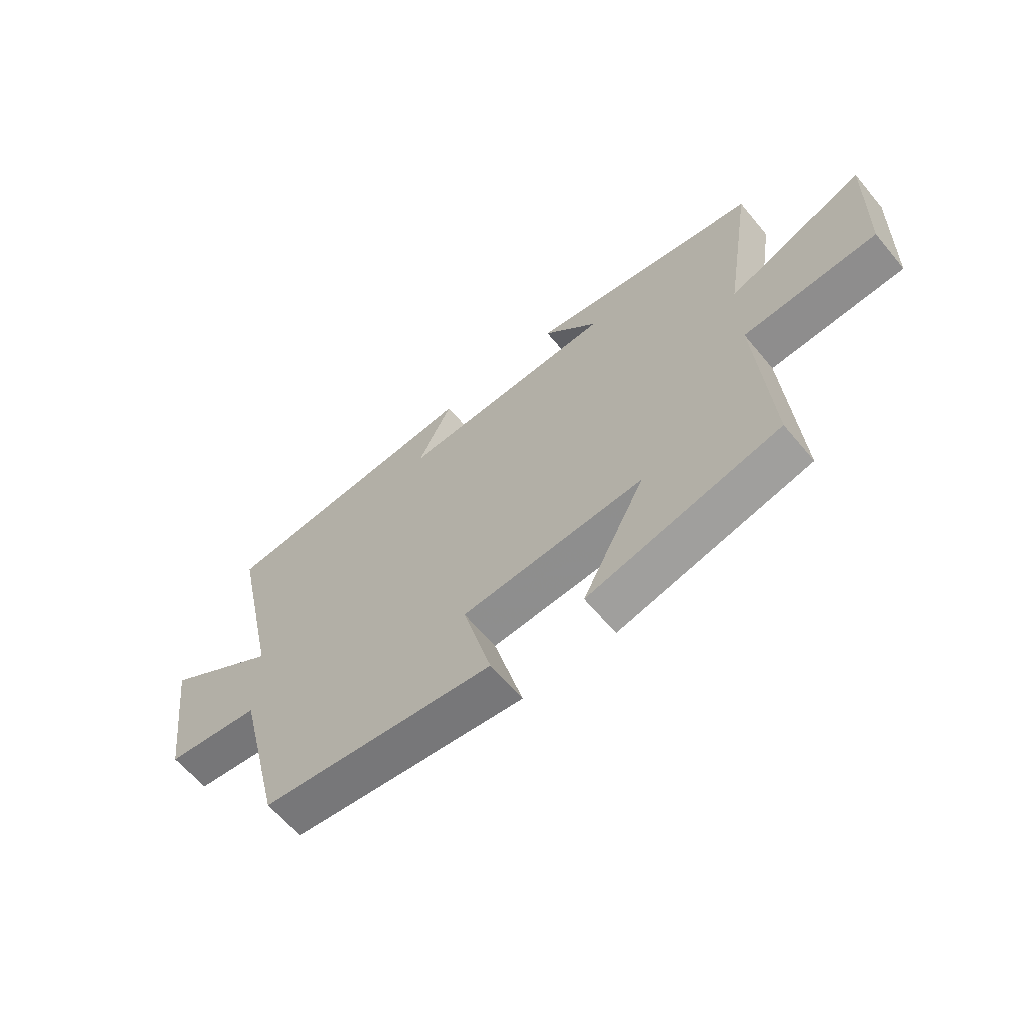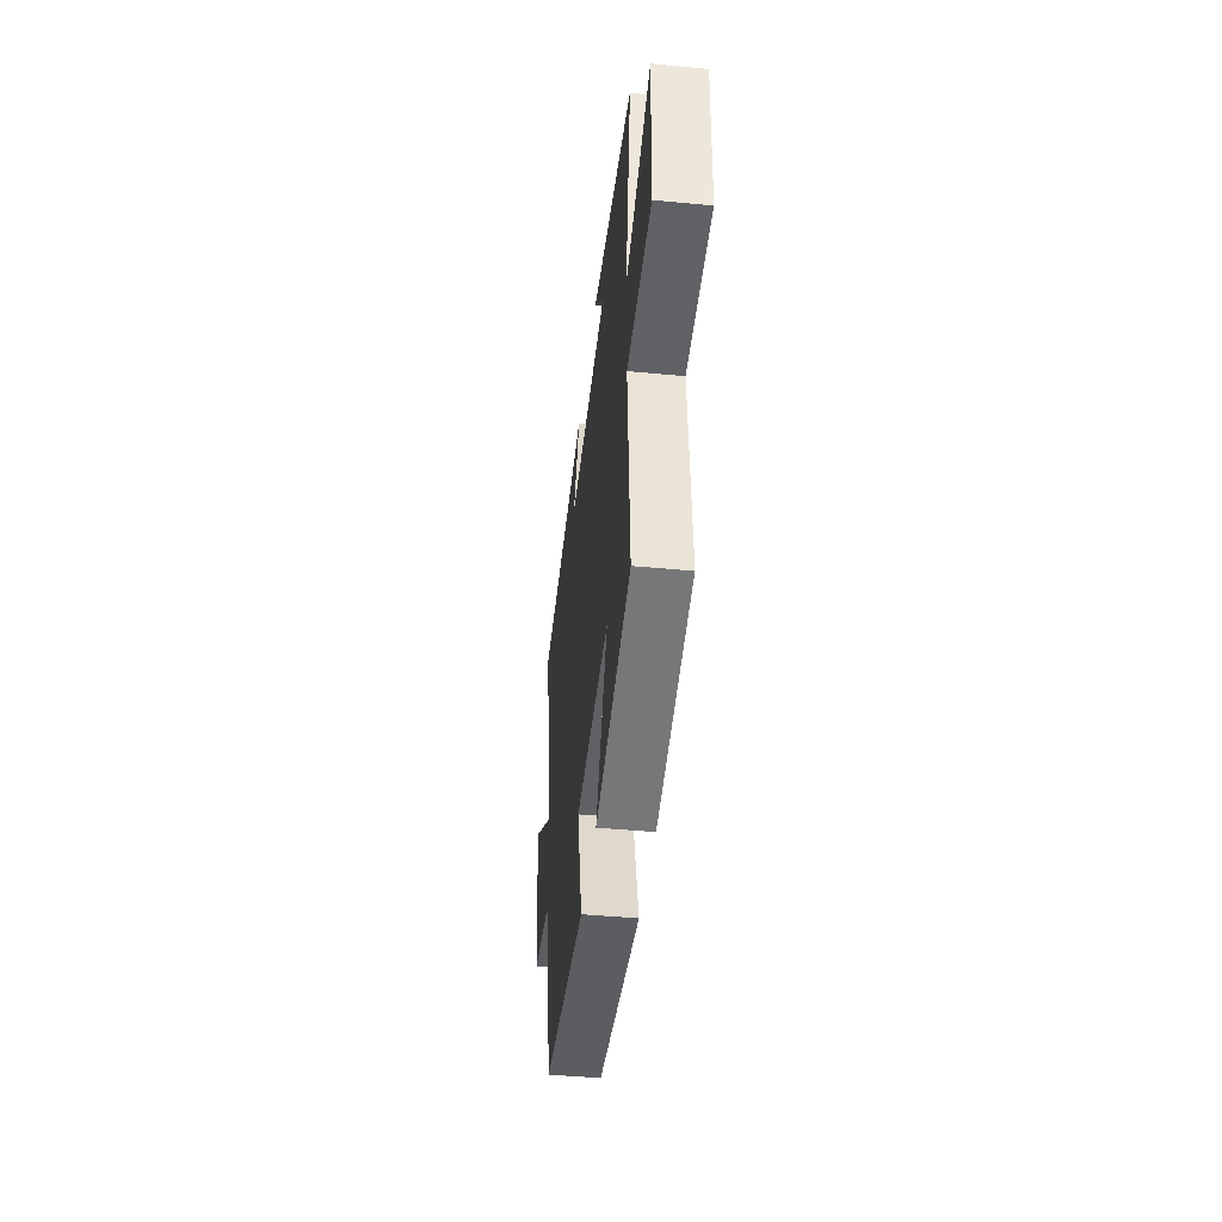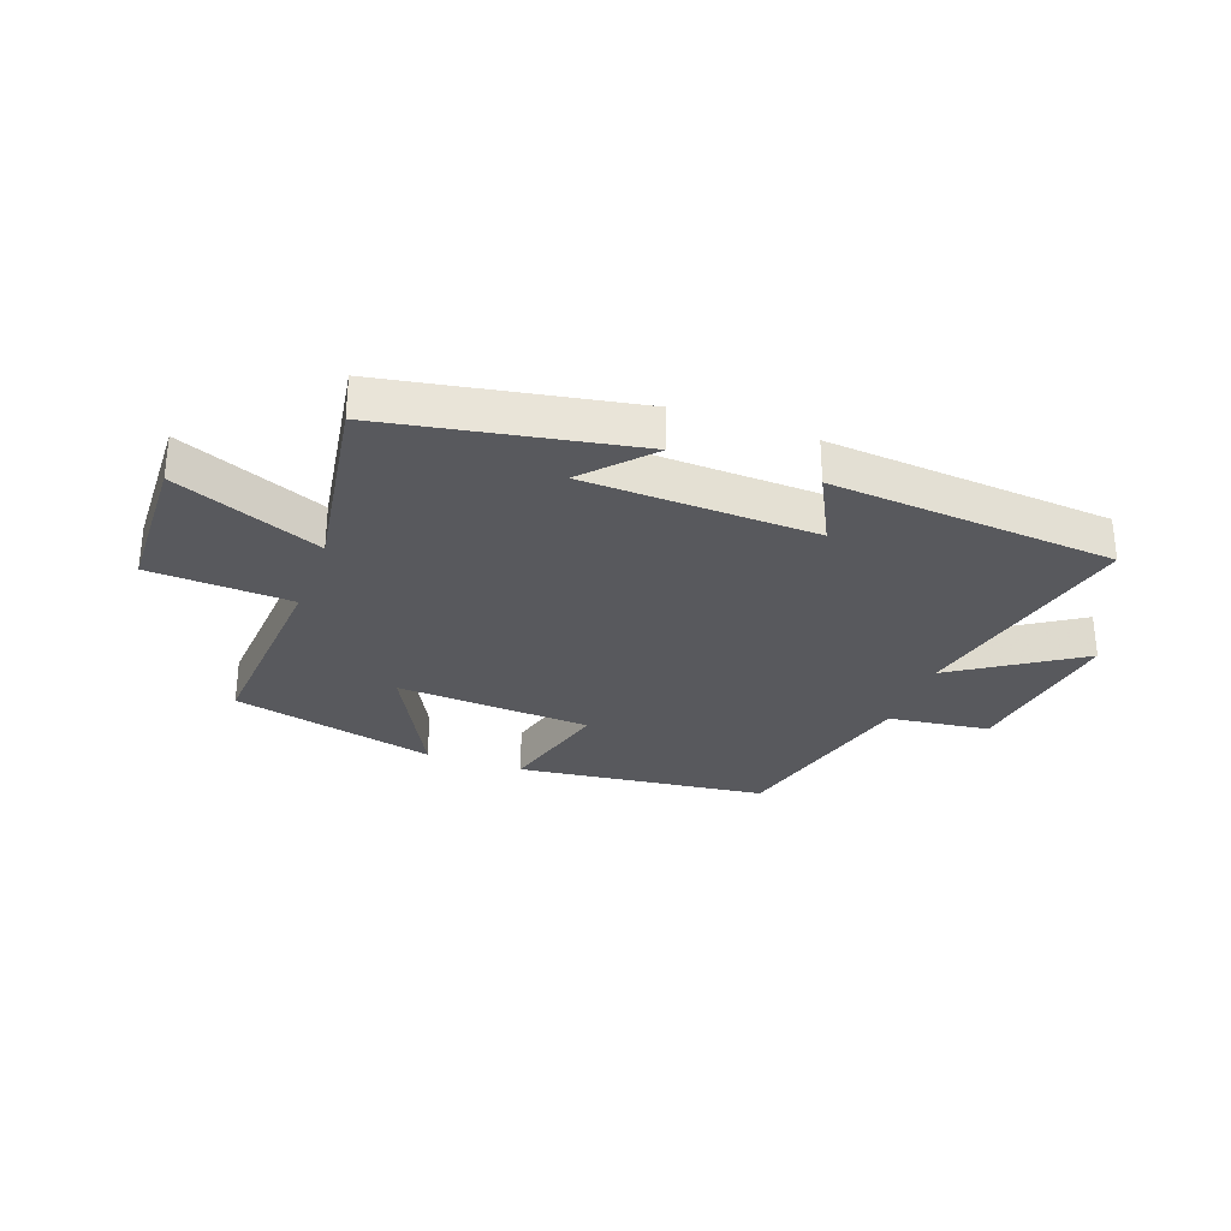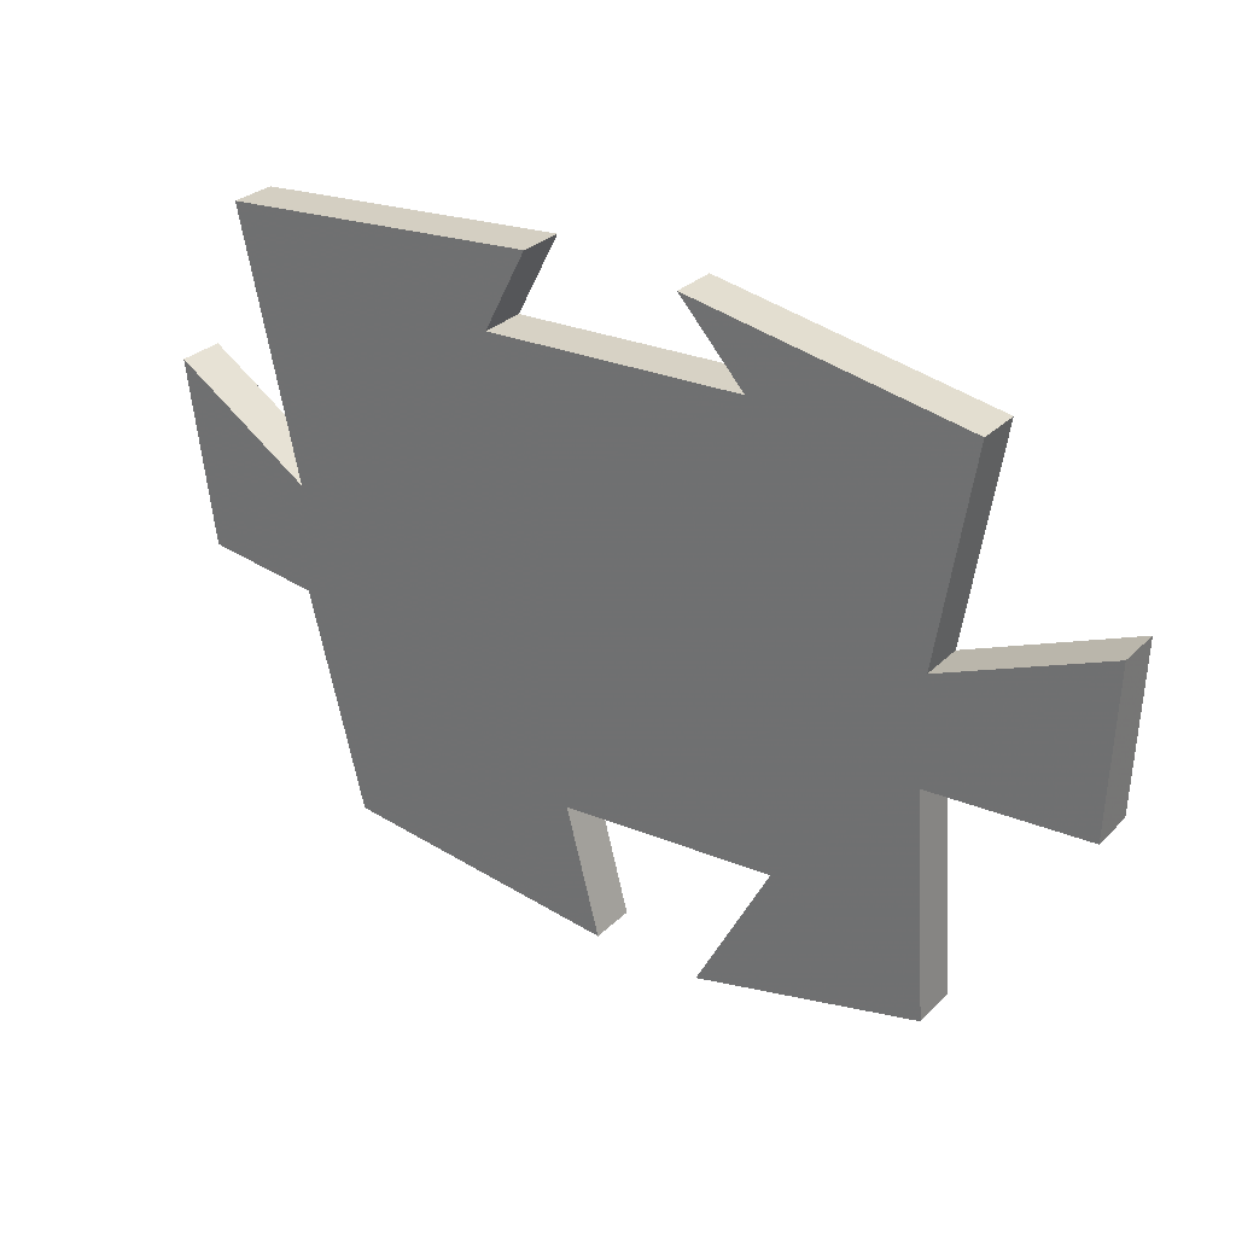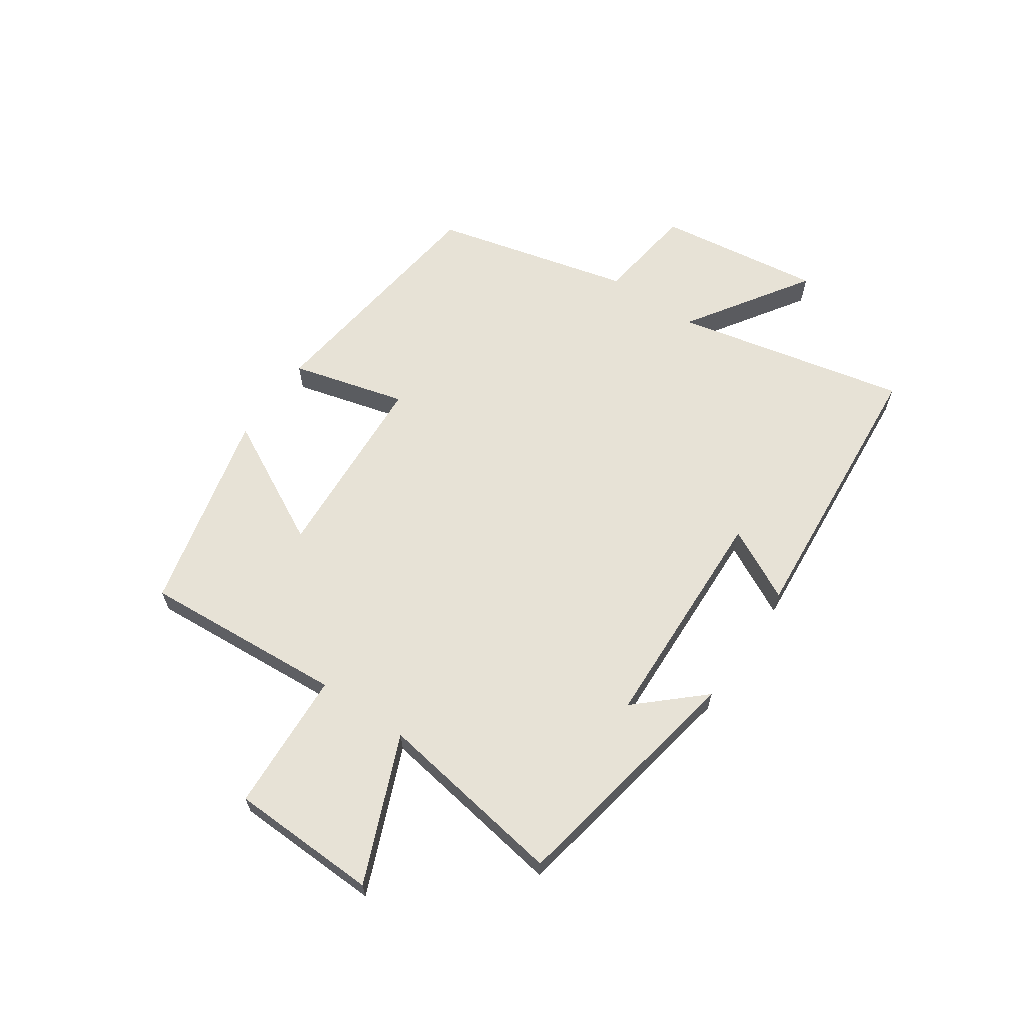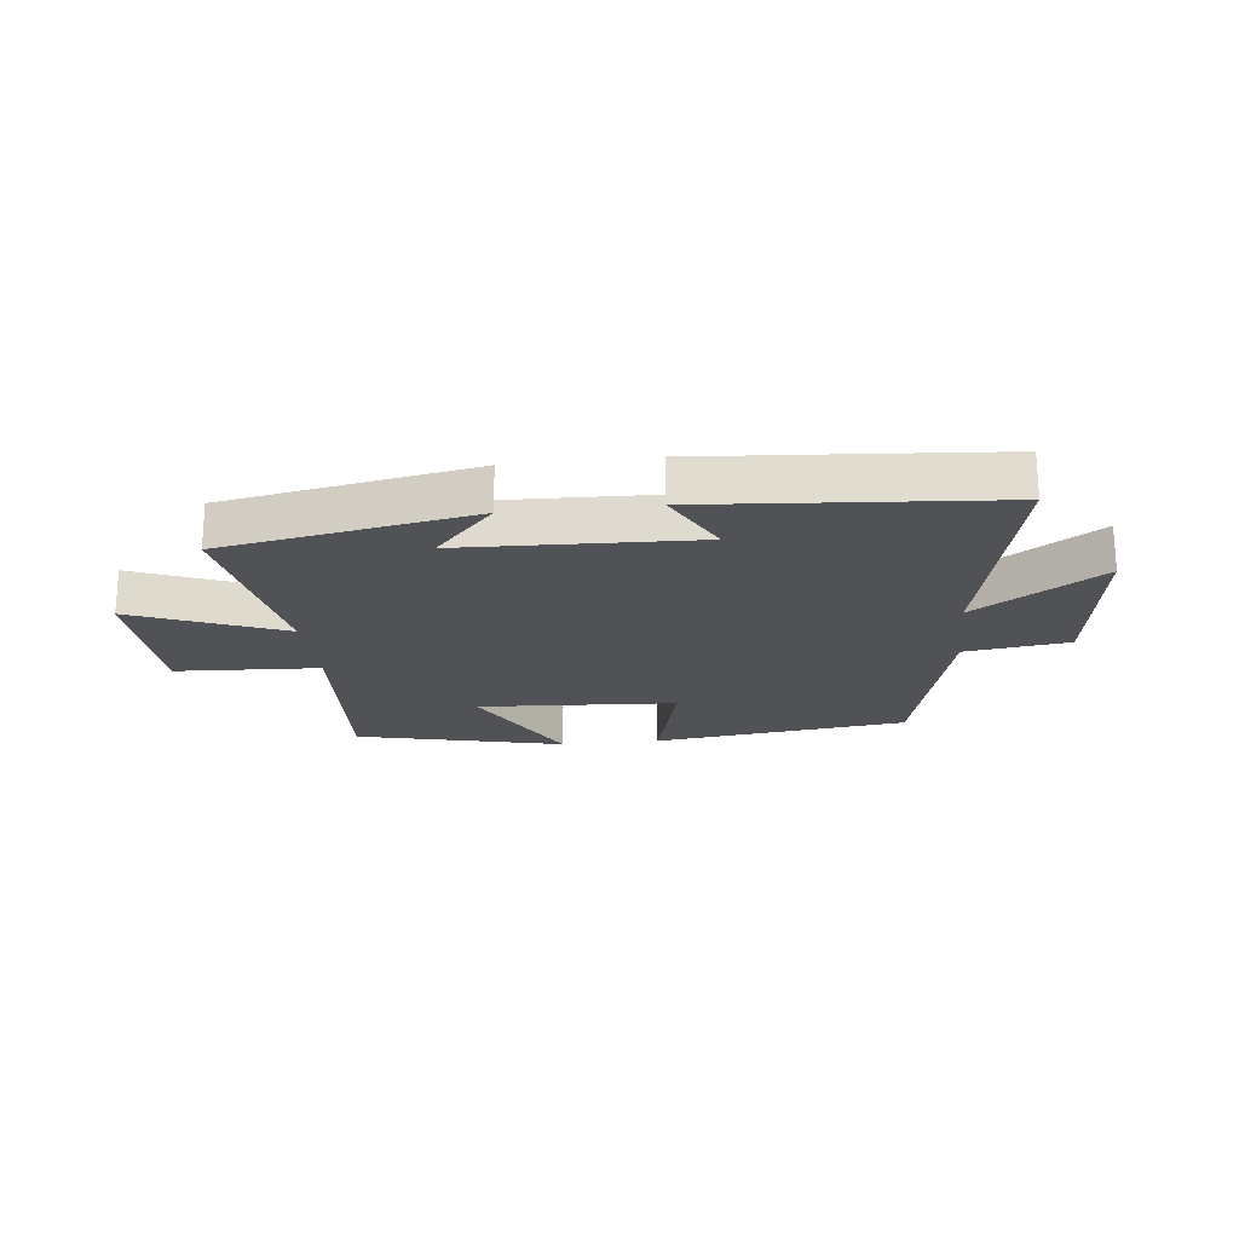
<metadata>
{"format":"obj","ext":"obj","renderer":"f3d","projection":"perspective","resolution":1024,"background":"white","views":[{"elev":-62.5,"azim":-140.3,"up":"+Z"},{"elev":-43.8,"azim":-96.4,"up":"+Z"},{"elev":-29.8,"azim":-20.2,"up":"+Y"},{"elev":29.2,"azim":-144.5,"up":"+Z"},{"elev":63.3,"azim":-55.6,"up":"+Y"},{"elev":-21.1,"azim":6.5,"up":"+Y"}]}
</metadata>
<code>
v -0.552 0.07 0.422
v -0.131 0.07 0.5
v -0.231 0.07 0.39
v 0.163 0.07 0.376
v 0.099 0.07 0.5
v 0.587 0.07 0.461
v 0.5 0.07 0.06
v 0.711 0.07 0.199
v 0.673 0.07 -0.085
v 0.5 0.07 -0.108
v 0.416 0.07 -0.447
v -0.01 0.07 -0.5
v 0.042 0.07 -0.303
v -0.29 0.07 -0.283
v -0.176 0.07 -0.5
v -0.524 0.07 -0.417
v -0.5 0.07 -0.069
v -0.742 0.07 -0.056
v -0.75 0.07 0.198
v -0.5 0.07 0.095
v -0.552 0 0.422
v -0.131 0 0.5
v -0.231 0 0.39
v 0.163 0 0.376
v 0.099 0 0.5
v 0.587 0 0.461
v 0.5 0 0.06
v 0.711 0 0.199
v 0.673 0 -0.085
v 0.5 0 -0.108
v 0.416 0 -0.447
v -0.01 0 -0.5
v 0.042 0 -0.303
v -0.29 0 -0.283
v -0.176 0 -0.5
v -0.524 0 -0.417
v -0.5 0 -0.069
v -0.742 0 -0.056
v -0.75 0 0.198
v -0.5 0 0.095
f 17 18 19 20
f 14 15 16 17
f 13 14 17 20
f 10 11 12 13
f 10 13 20 1
f 7 8 9 10
f 4 5 6 7
f 3 4 7 10
f 1 2 3
f 1 3 10
f 40 39 38 37
f 37 36 35 34
f 40 37 34 33
f 33 32 31 30
f 21 40 33 30
f 30 29 28 27
f 27 26 25 24
f 30 27 24 23
f 23 22 21
f 30 23 21
f 1 21 22 2
f 2 22 23 3
f 3 23 24 4
f 4 24 25 5
f 5 25 26 6
f 6 26 27 7
f 7 27 28 8
f 8 28 29 9
f 9 29 30 10
f 10 30 31 11
f 11 31 32 12
f 12 32 33 13
f 13 33 34 14
f 14 34 35 15
f 15 35 36 16
f 16 36 37 17
f 17 37 38 18
f 18 38 39 19
f 19 39 40 20
f 20 40 21 1

</code>
